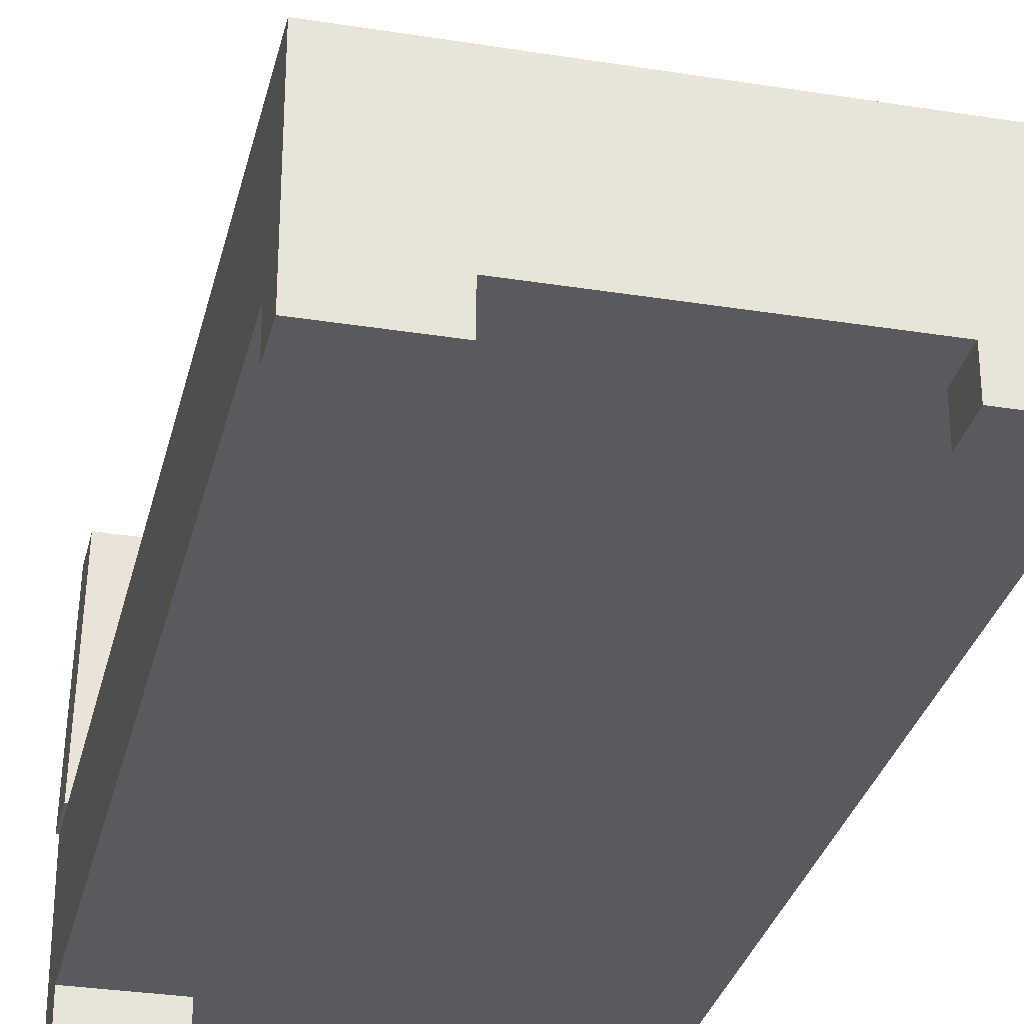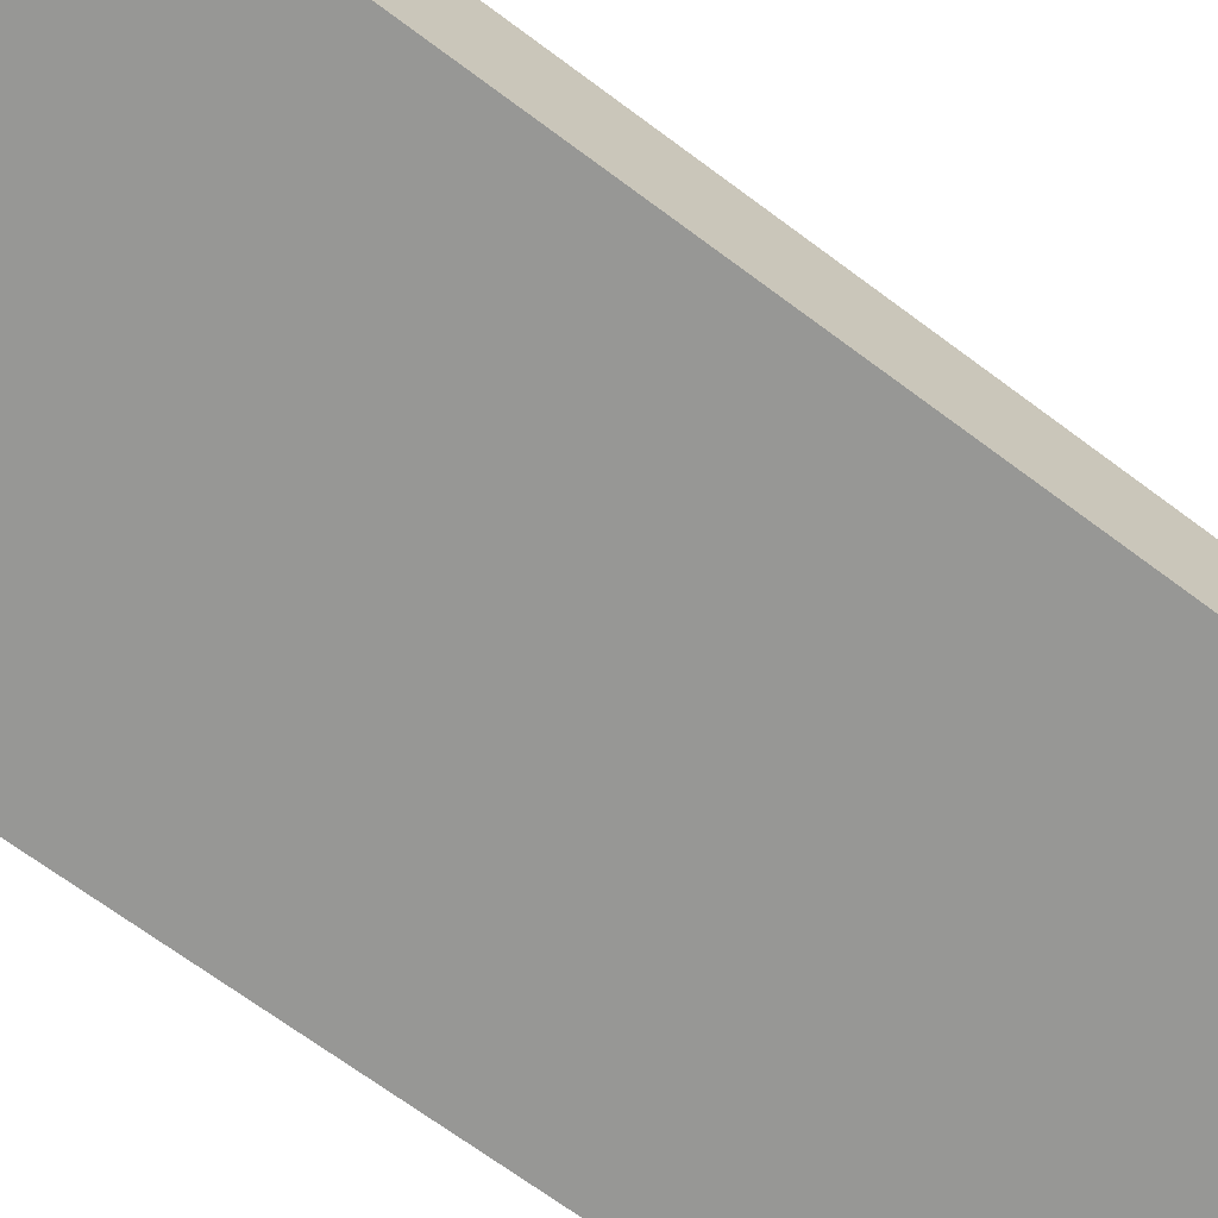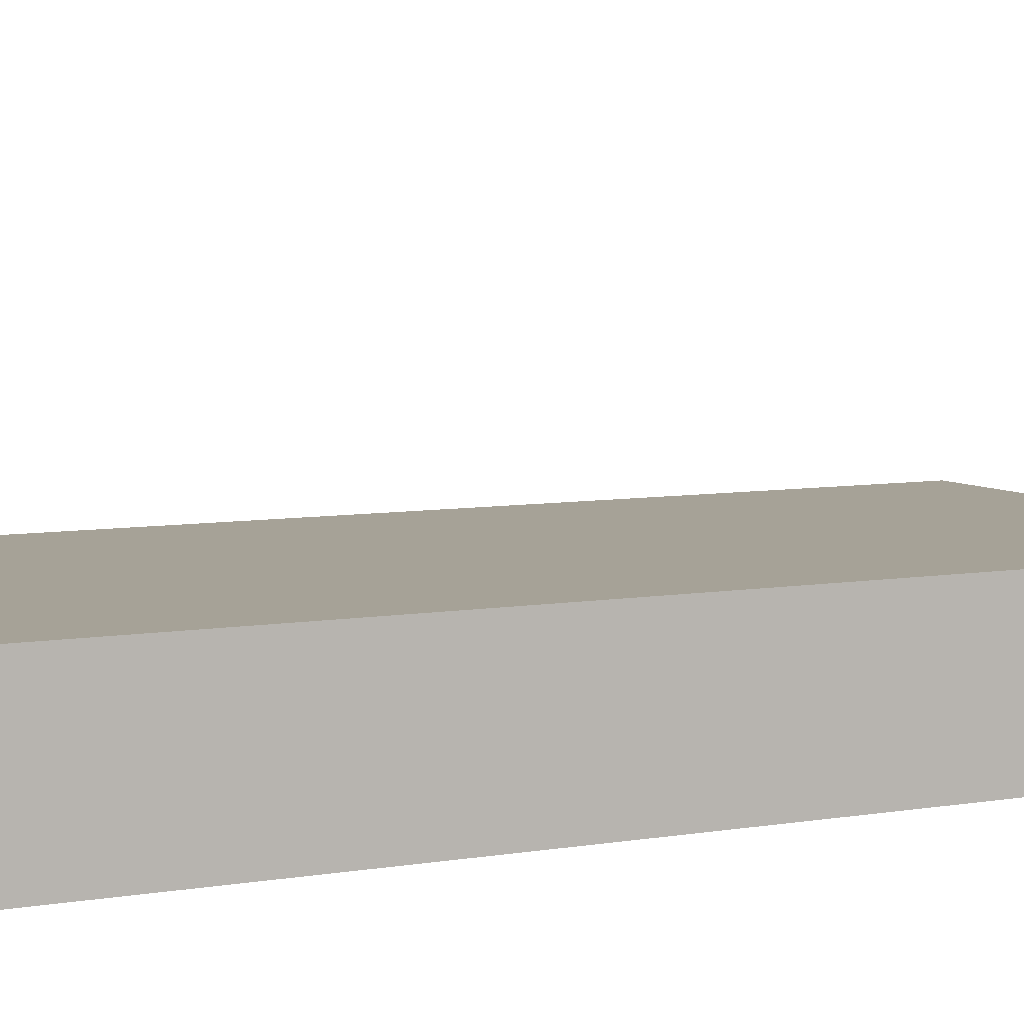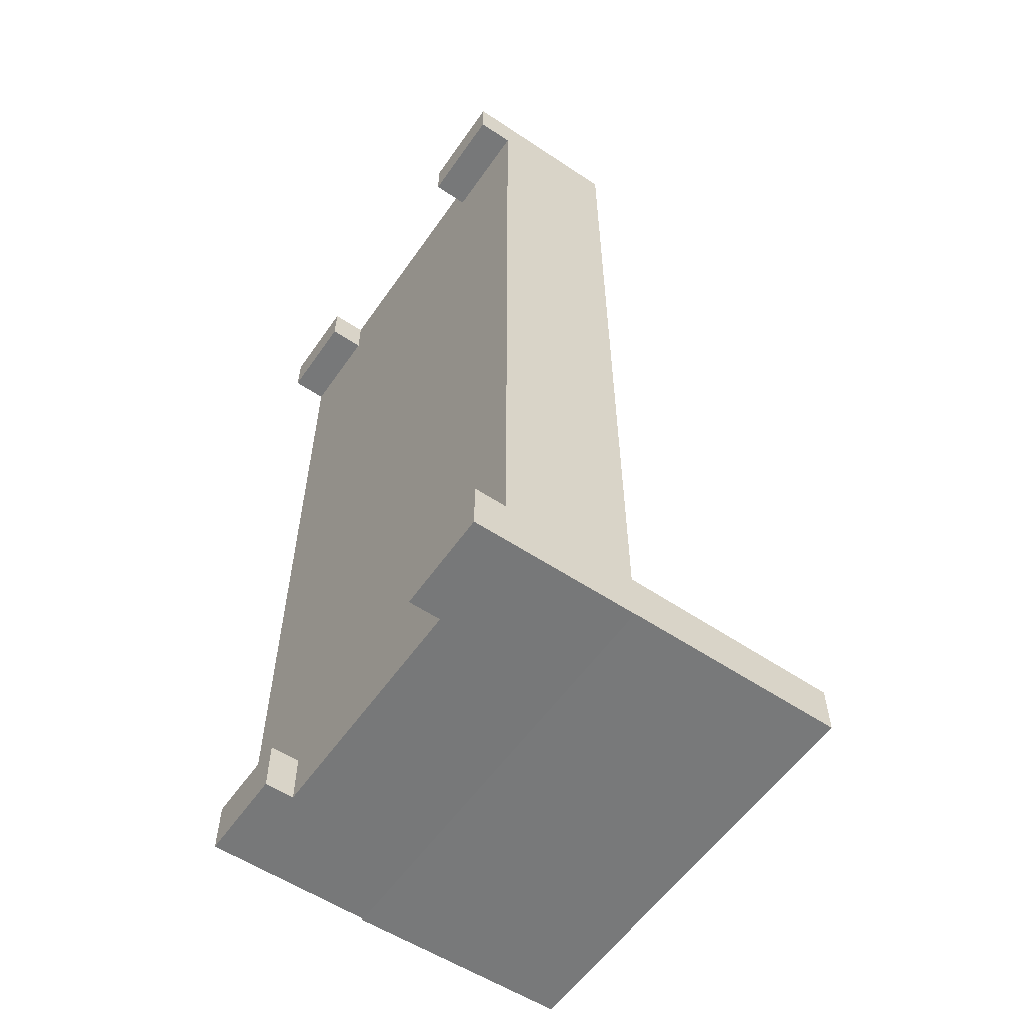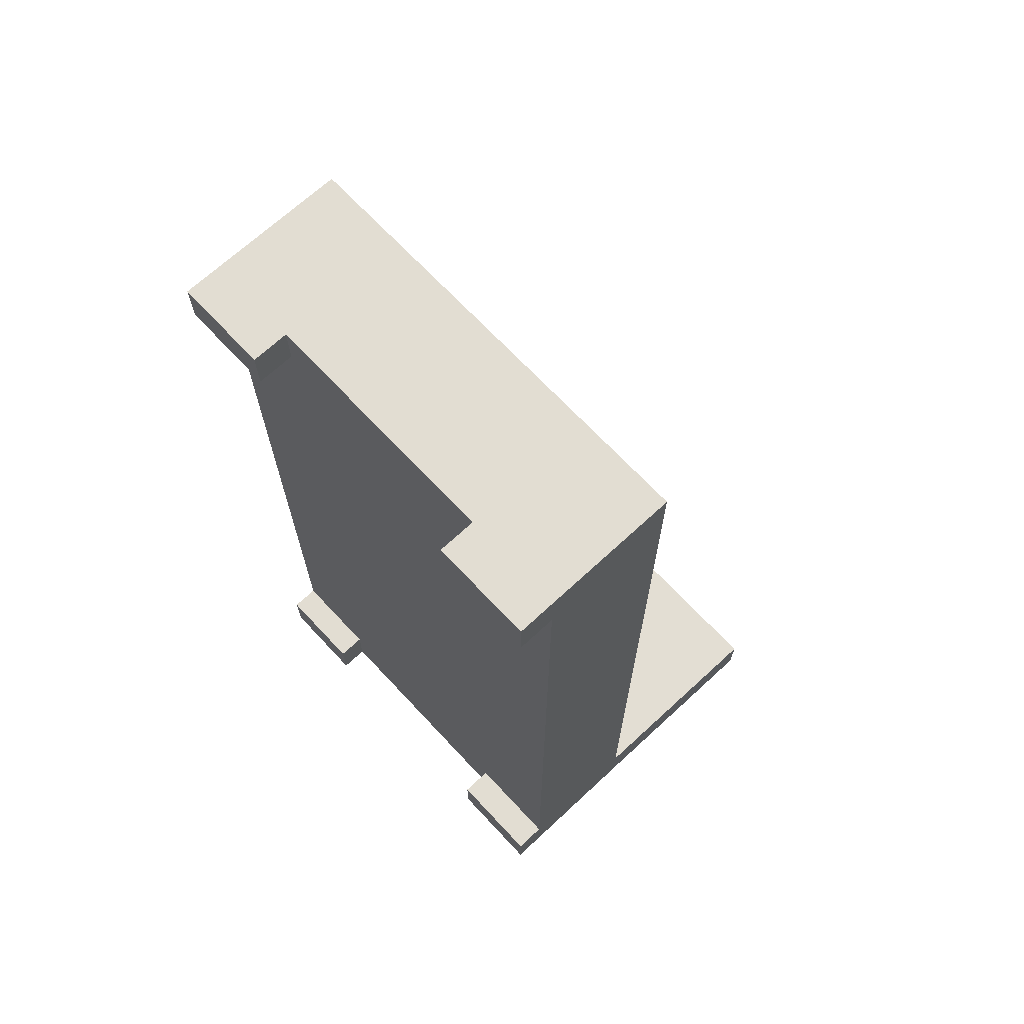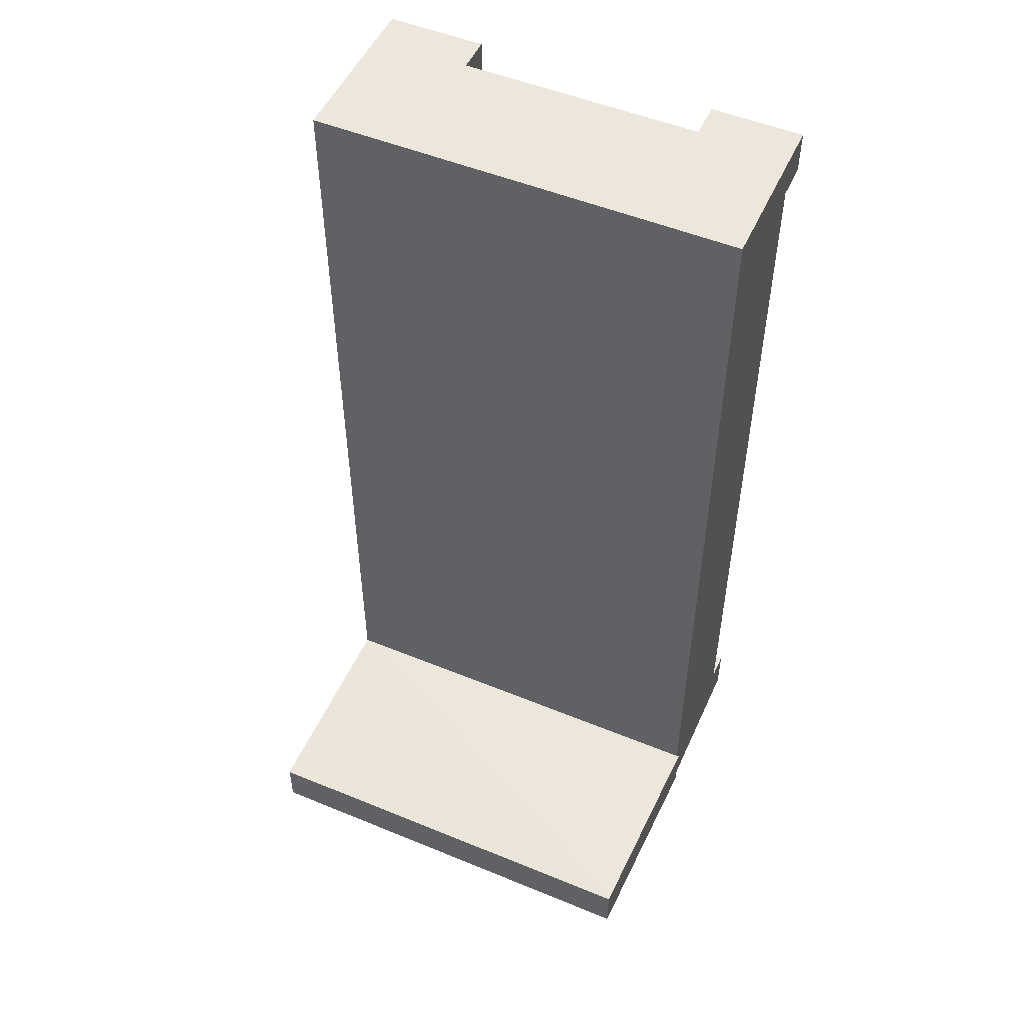
<metadata>
{"format":"obj","ext":"obj","renderer":"f3d","projection":"perspective","resolution":1024,"background":"white","views":[{"elev":-30.6,"azim":-13.0,"up":"+Y"},{"elev":-68.1,"azim":53.1,"up":"+Y"},{"elev":6.4,"azim":-117.9,"up":"+Y"},{"elev":-57.3,"azim":55.4,"up":"+Z"},{"elev":68.3,"azim":47.0,"up":"+Z"},{"elev":51.6,"azim":-156.0,"up":"+Z"}]}
</metadata>
<code>
o Cabeceira_Cube.003
v 6.351 0.8048 -4.781
v 4.281 0.8048 -4.781
v 4.281 0.8048 -4.537
v 6.351 0.8048 -4.537
v 6.353 1.832 -4.556
v 6.353 1.832 -4.794
v 4.309 1.832 -4.553
v 4.309 1.832 -4.797
f 2 1 4
f 5 4 1
f 7 3 4
f 2 3 7
f 6 8 7
f 1 2 8
f 2 4 3
f 5 1 6
f 7 4 5
f 2 7 8
f 6 7 5
f 1 8 6
o Suporte_de_cama_Cube
v 5.882 0.8061 -0.607
v 6.351 0.8061 -0.607
v 6.351 0.8061 -0.3999
v 5.882 0.8061 -0.3999
v 5.882 0.1729 -0.3999
v 6.351 0.1729 -0.3999
v 6.351 0.1729 -4.539
v 6.351 0.8061 -4.539
v 6.351 0.8061 -4.783
v 6.351 0.1729 -4.783
v 4.292 0.1729 -0.3999
v 4.73 0.1729 -0.3999
v 4.73 0.000538 -0.3999
v 4.292 0.000538 -0.3999
v 4.292 0.1729 -0.607
v 4.292 0.8061 -0.607
v 4.292 0.8061 -0.3999
v 4.73 0.1729 -4.783
v 4.73 0.8061 -4.783
v 4.292 0.8061 -4.783
v 4.292 0.1729 -4.783
v 5.882 0.8061 -4.783
v 5.882 0.1729 -4.783
v 6.351 -0 -0.3999
v 5.882 -0 -0.3999
v 4.73 0.8061 -0.3999
v 4.73 0.8061 -0.607
v 5.882 0.1729 -0.607
v 4.73 0.1729 -0.607
v 5.882 0.1729 -4.539
v 4.73 0.1729 -4.539
v 4.292 0.8061 -4.539
v 4.73 0.8061 -4.539
v 5.882 0.8061 -4.539
v 6.351 0.1729 -0.607
v 4.292 0.1729 -4.539
v 4.292 0.03705 -4.539
v 4.292 0.03705 -4.783
v 5.882 0.02251 -4.783
v 6.351 0.02251 -4.783
v 6.351 -0 -0.607
v 5.882 -0 -0.607
v 4.73 0.000538 -0.607
v 4.292 0.000538 -0.607
v 4.73 0.03705 -4.783
v 4.73 0.03705 -4.539
v 5.882 0.02251 -4.539
v 6.351 0.02251 -4.539
f 10 9 12
f 12 13 14
f 16 15 18
f 20 19 22
f 24 23 19
f 27 26 29
f 17 18 31
f 14 13 33
f 34 20 13
f 9 35 34
f 35 24 25
f 25 19 20
f 30 31 26
f 37 36 13
f 39 38 36
f 41 40 24
f 42 41 35
f 38 15 43
f 40 44 23
f 44 39 37
f 11 14 43
f 16 42 9
f 17 30 42
f 44 29 46
f 28 29 44
f 31 18 48
f 30 27 41
f 27 28 40
f 26 31 38
f 10 43 15
f 50 49 32
f 13 36 50
f 36 43 49
f 43 14 32
f 52 51 21
f 23 37 51
f 19 23 52
f 37 20 21
f 46 53 54
f 29 26 53
f 39 44 45
f 26 39 54
f 47 48 56
f 38 31 47
f 18 15 56
f 15 38 55
f 10 12 11
f 12 14 11
f 16 18 17
f 20 22 21
f 24 19 25
f 27 29 28
f 17 31 30
f 14 33 32
f 34 13 12
f 9 34 12
f 35 25 34
f 25 20 34
f 30 26 27
f 37 13 20
f 39 36 37
f 41 24 35
f 42 35 9
f 38 43 36
f 40 23 24
f 44 37 23
f 11 43 10
f 16 9 10
f 17 42 16
f 44 46 45
f 28 44 40
f 31 48 47
f 30 41 42
f 27 40 41
f 26 38 39
f 10 15 16
f 50 32 33
f 13 50 33
f 36 49 50
f 43 32 49
f 52 21 22
f 23 51 52
f 19 52 22
f 37 21 51
f 46 54 45
f 29 53 46
f 39 45 54
f 26 54 53
f 47 56 55
f 38 47 55
f 18 56 48
f 15 55 56

</code>
